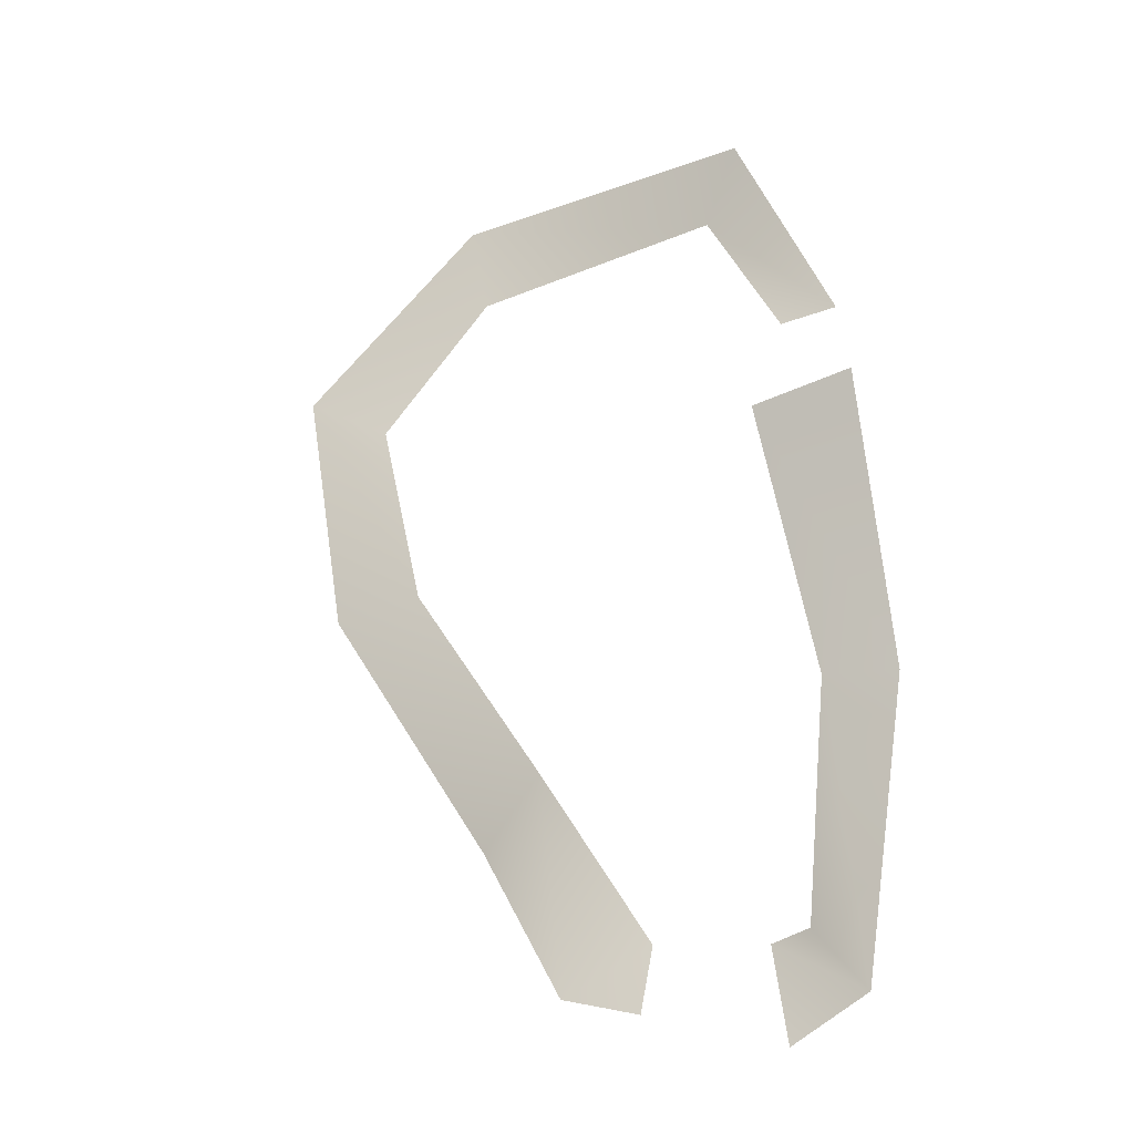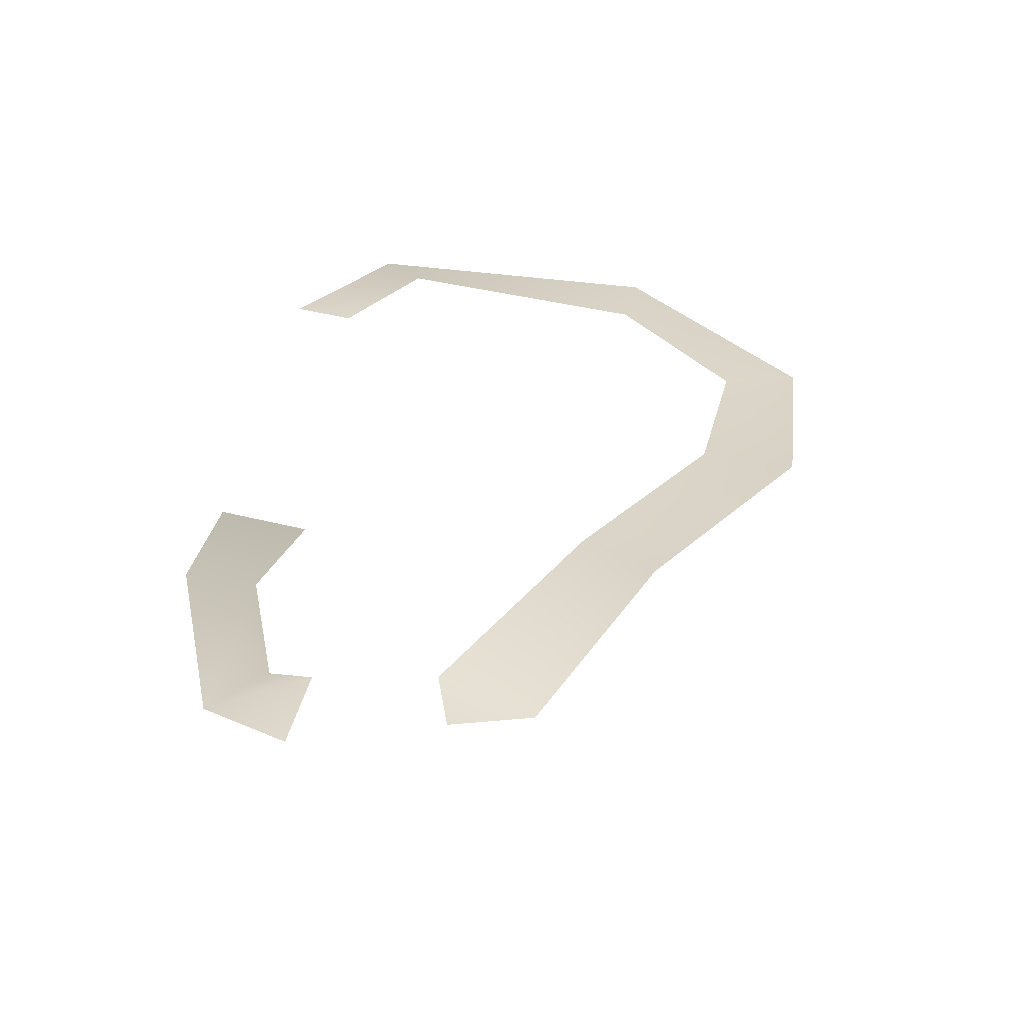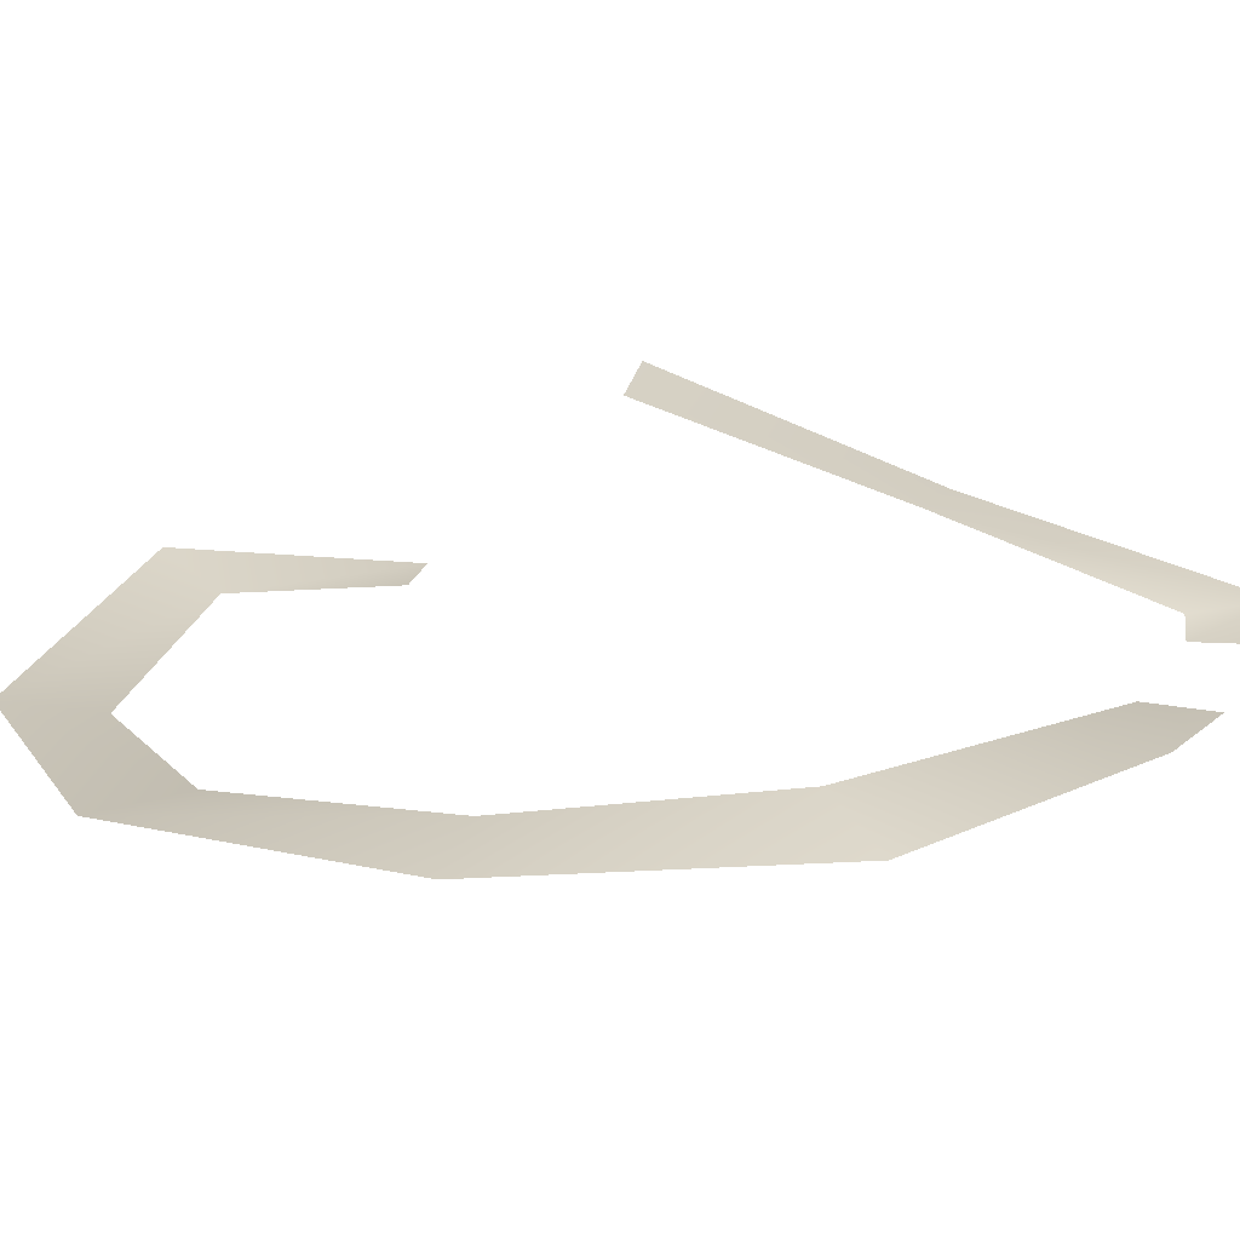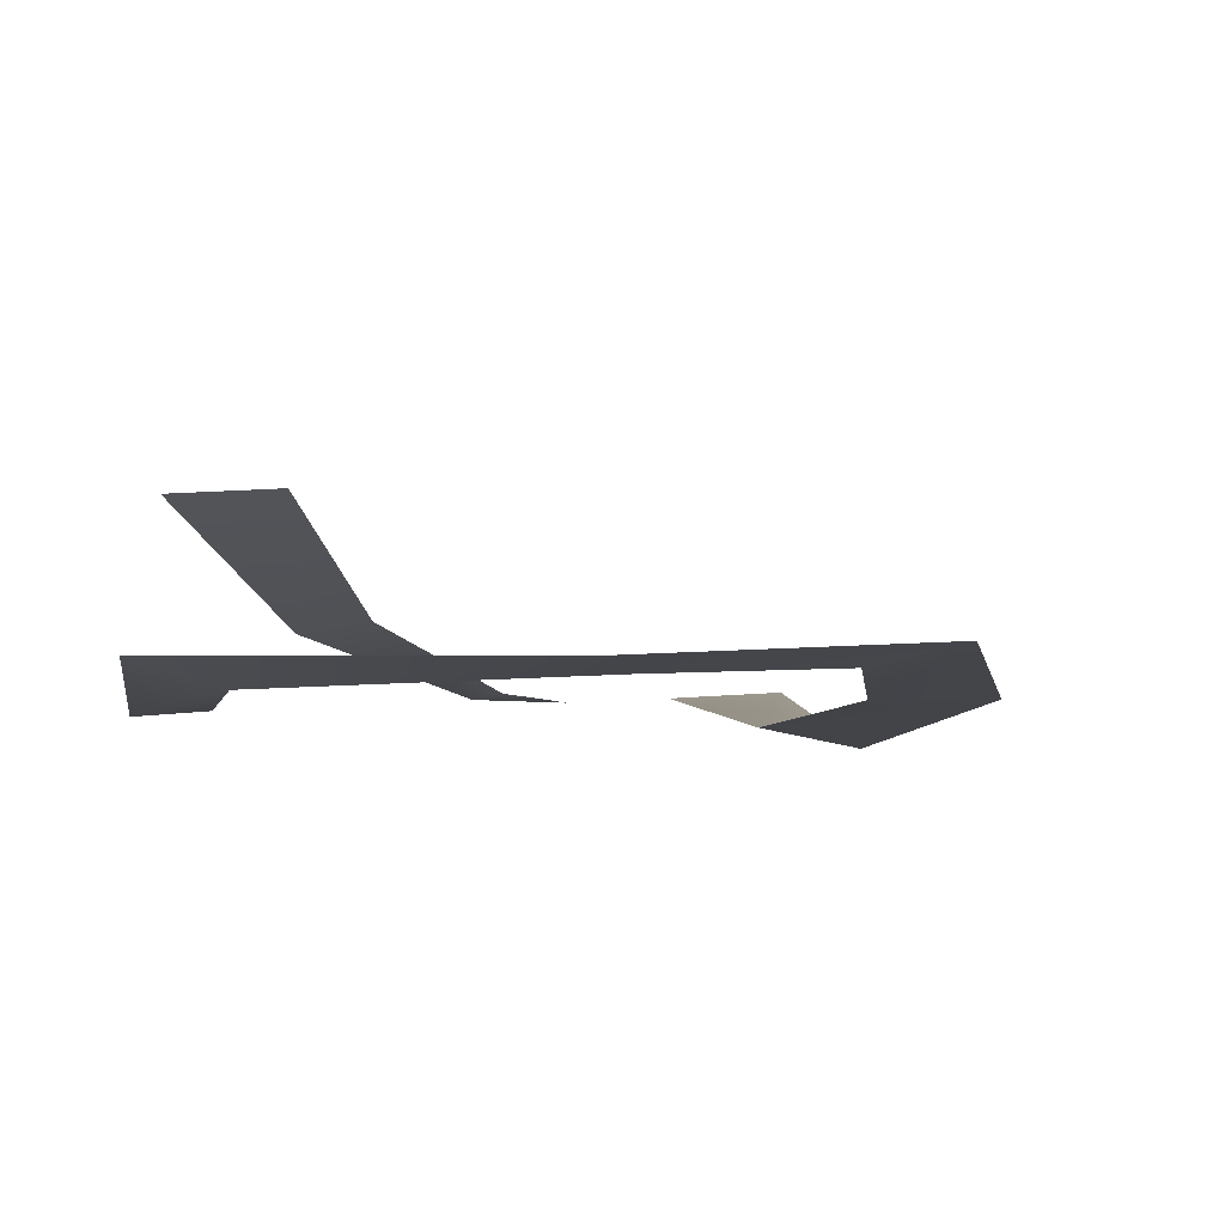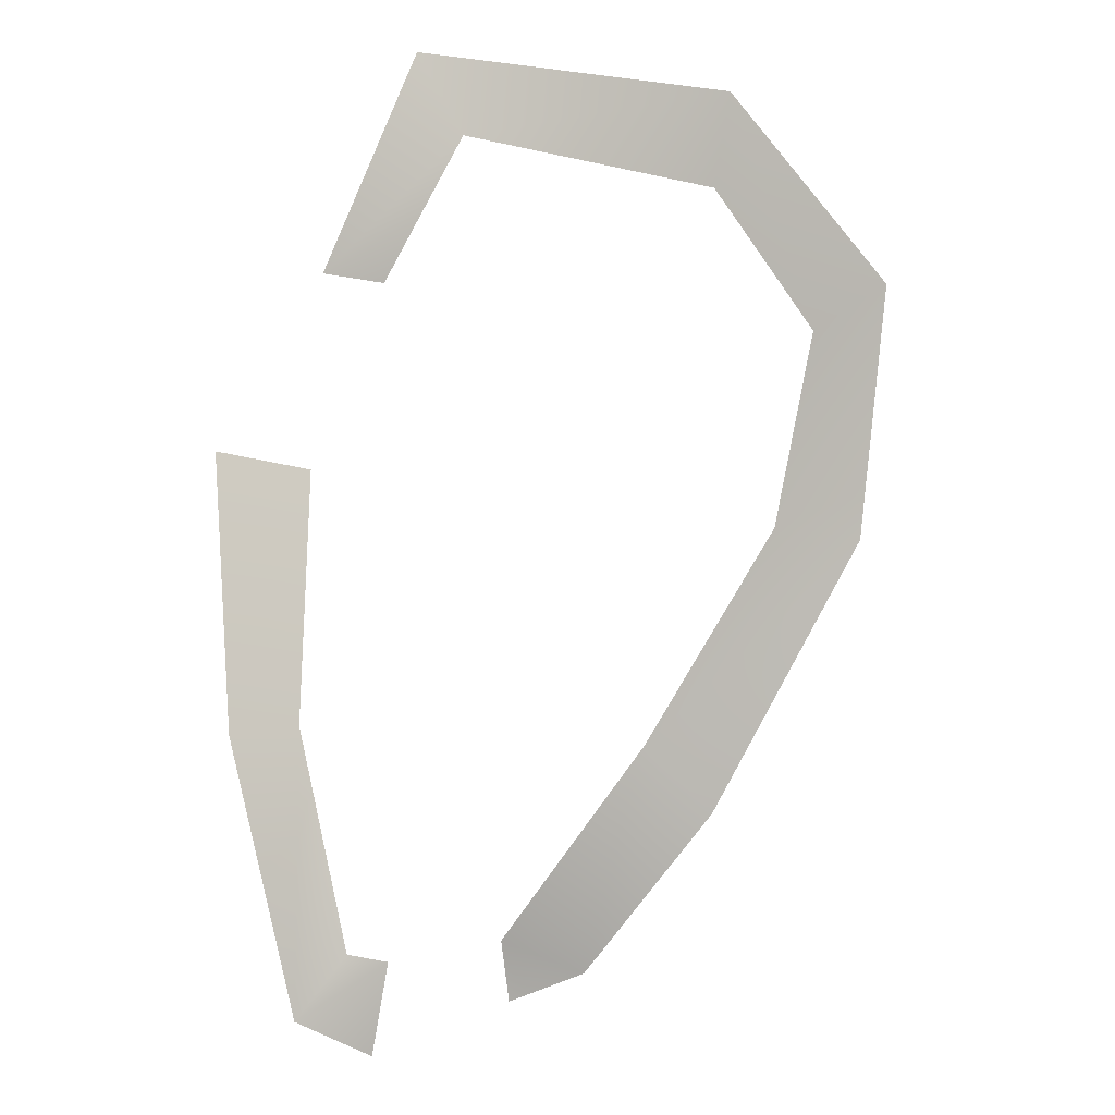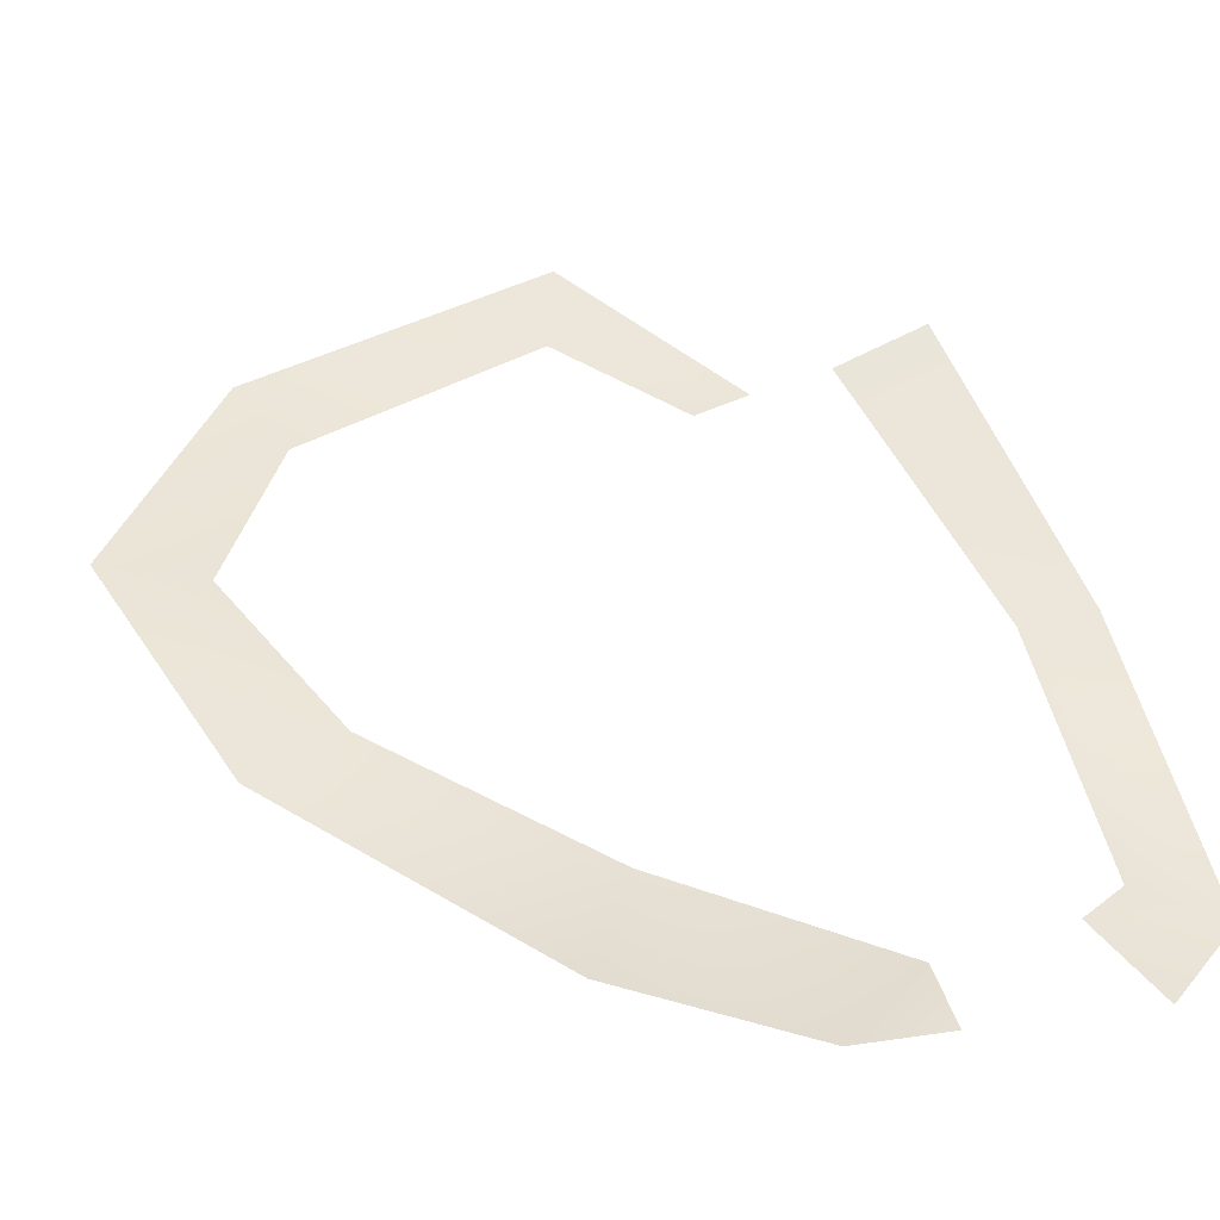
<metadata>
{"format":"obj","ext":"obj","renderer":"f3d","projection":"perspective","resolution":1024,"background":"white","views":[{"elev":-22.9,"azim":-156.0,"up":"+Z"},{"elev":-60.2,"azim":-5.0,"up":"+Z"},{"elev":23.0,"azim":111.5,"up":"+Y"},{"elev":-6.3,"azim":18.1,"up":"+Y"},{"elev":6.4,"azim":-19.4,"up":"+Z"},{"elev":44.3,"azim":155.7,"up":"+Y"}]}
</metadata>
<code>
o Mesh
v -9.468 2.628 3.139
v -6.663 2.708 2.537
v -9.671 0.2969 -4.686
v -7.606 0.5265 -4.595
v -8.139 -0.7274 -12.83
v -6.602 -0.7448 -11.02
v -5.442 -0.9155 -11.31
v -5.9 -0.7691 -14.07
v -3.598 -2.569 11.86
v -5.85 -2.612 7.899
v -7.549 -2.708 8.148
v -4.74 -2.097 14.07
v 4.354 -2.286 13.28
v 3.85 -2.371 10.59
v 7.159 -2.002 6.563
v 9.671 -1.688 7.916
v 5.925 -2.148 0.8649
v 8.689 -2.168 0.4295
v 1.858 -2.216 -5.289
v 3.815 -2.622 -7.332
v 0.5446 -0.8009 -12.26
v -2.078 -0.9901 -10.98
v -1.779 -0.8013 -12.87
f 1 2 3
f 3 2 4
f 5 3 4
f 4 6 5
f 6 7 5
f 5 7 8
f 9 10 11
f 12 9 11
f 12 13 9
f 13 14 9
f 14 13 15
f 15 13 16
f 15 16 17
f 17 16 18
f 17 18 19
f 18 20 19
f 19 21 22
f 21 19 20
f 23 22 21

</code>
